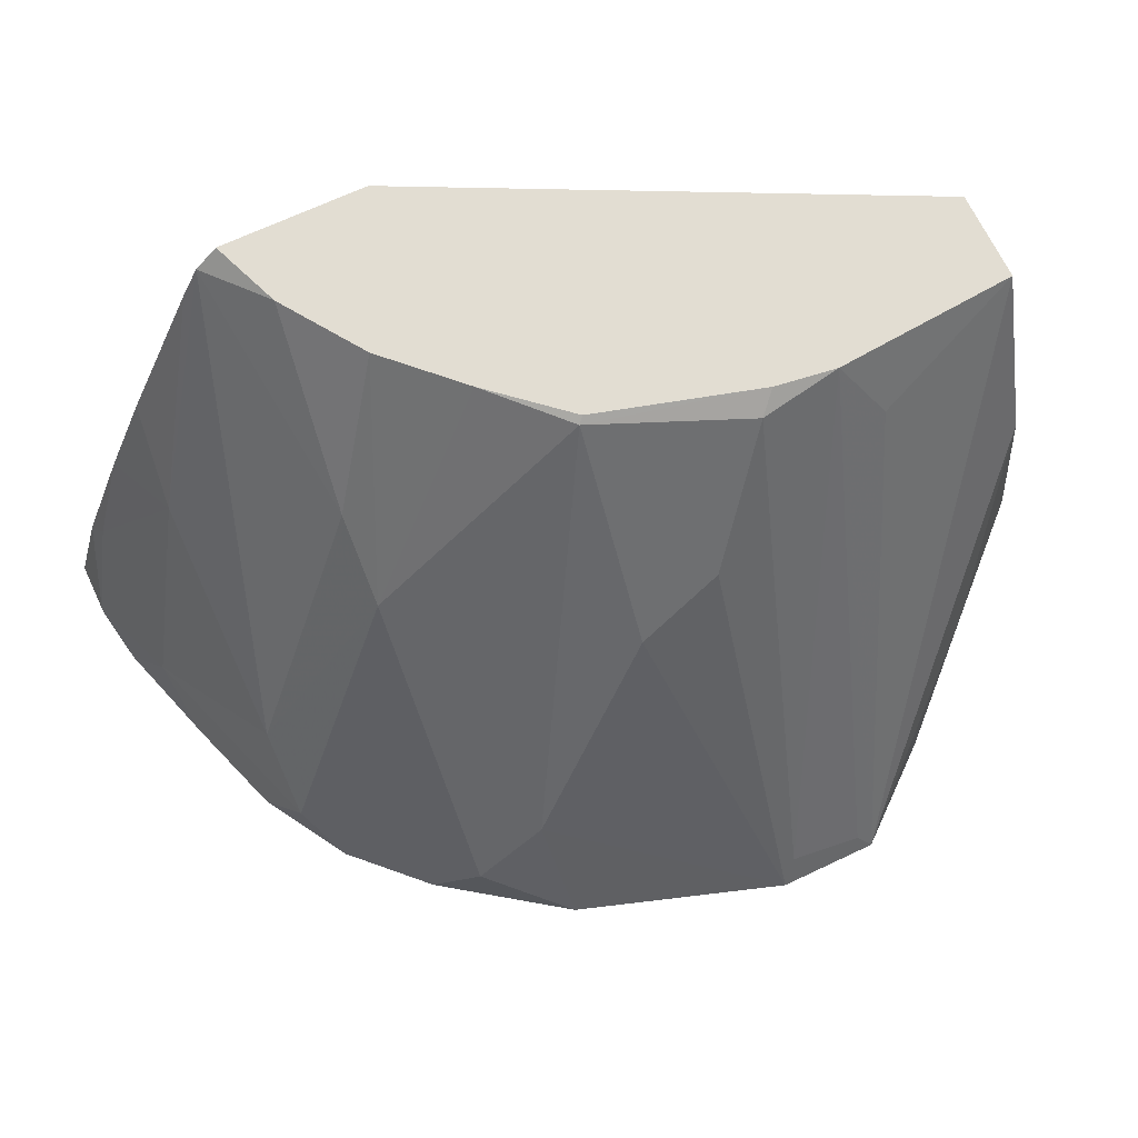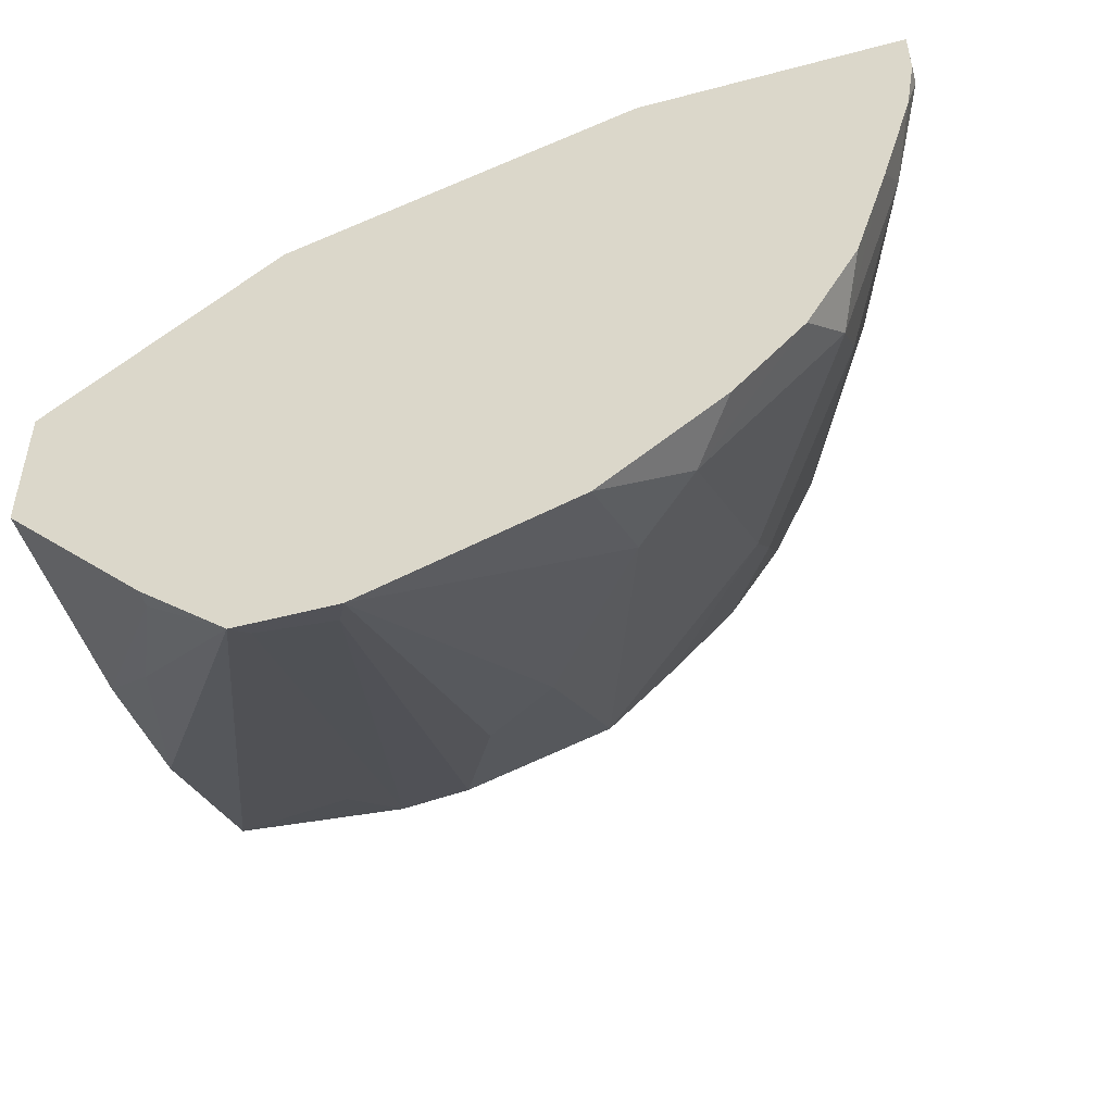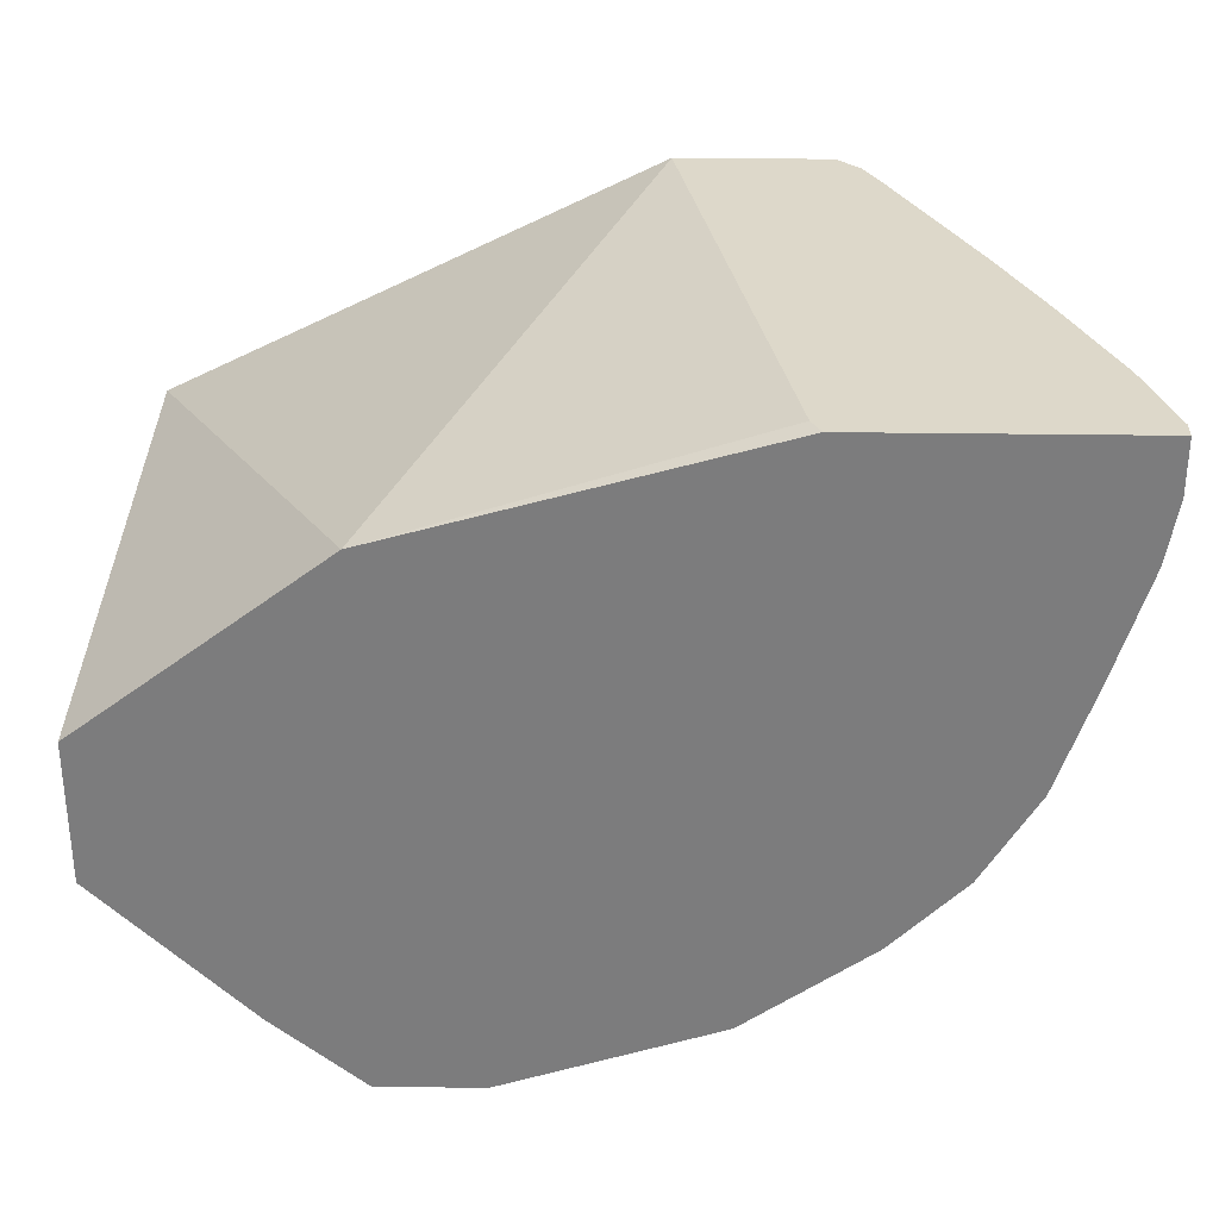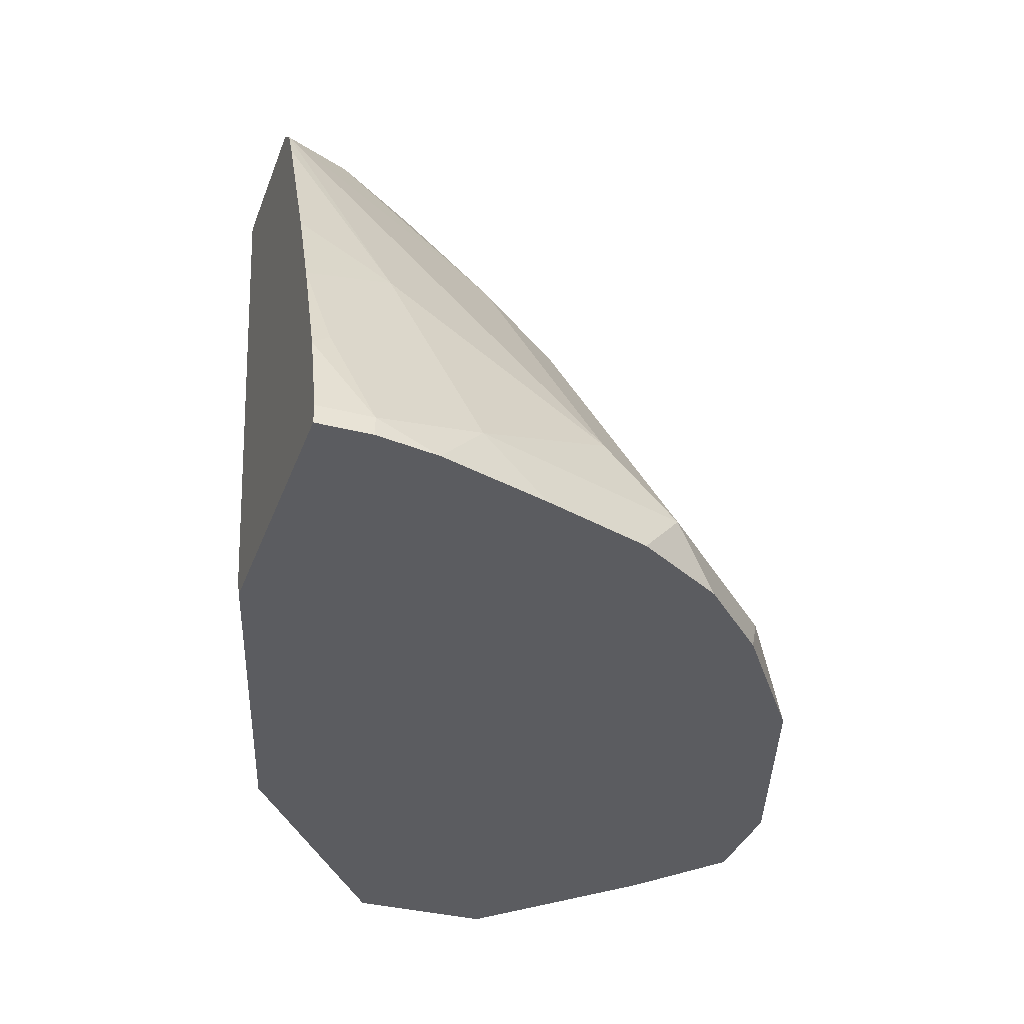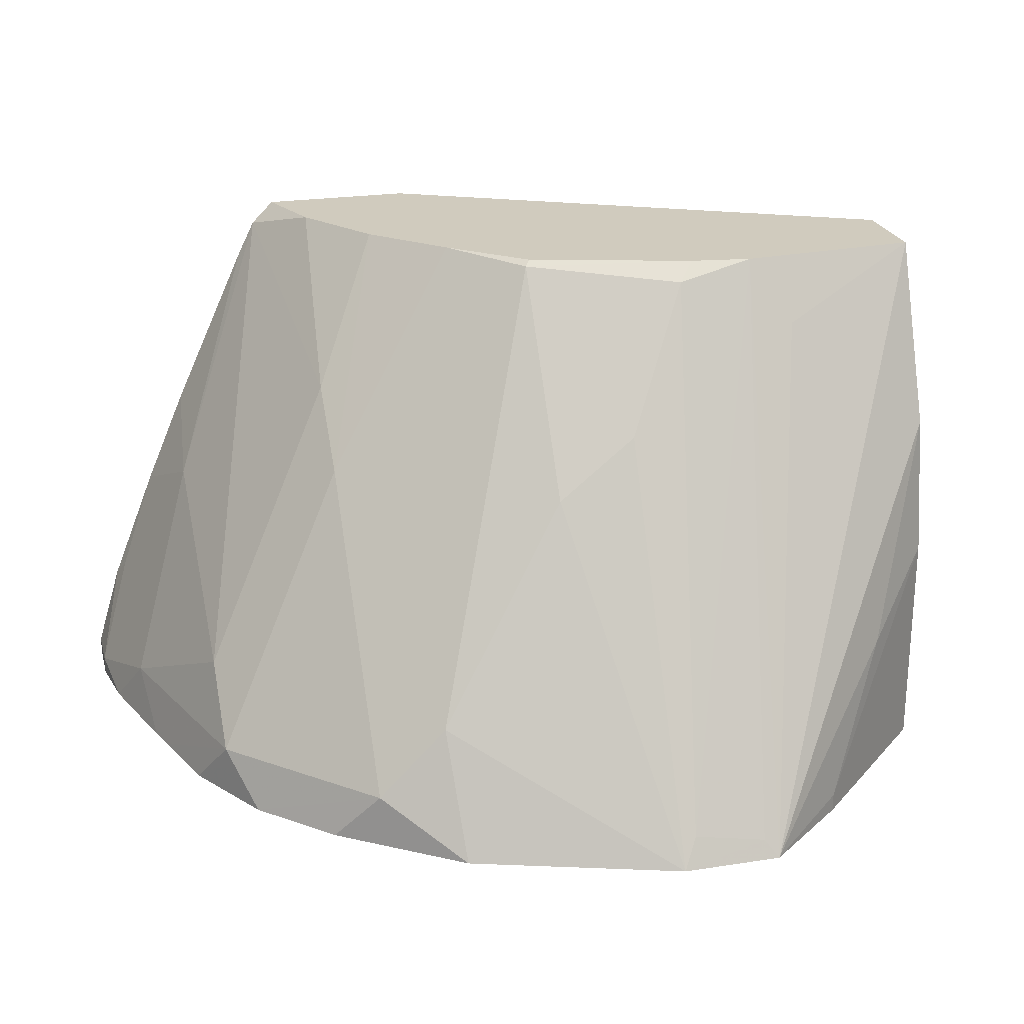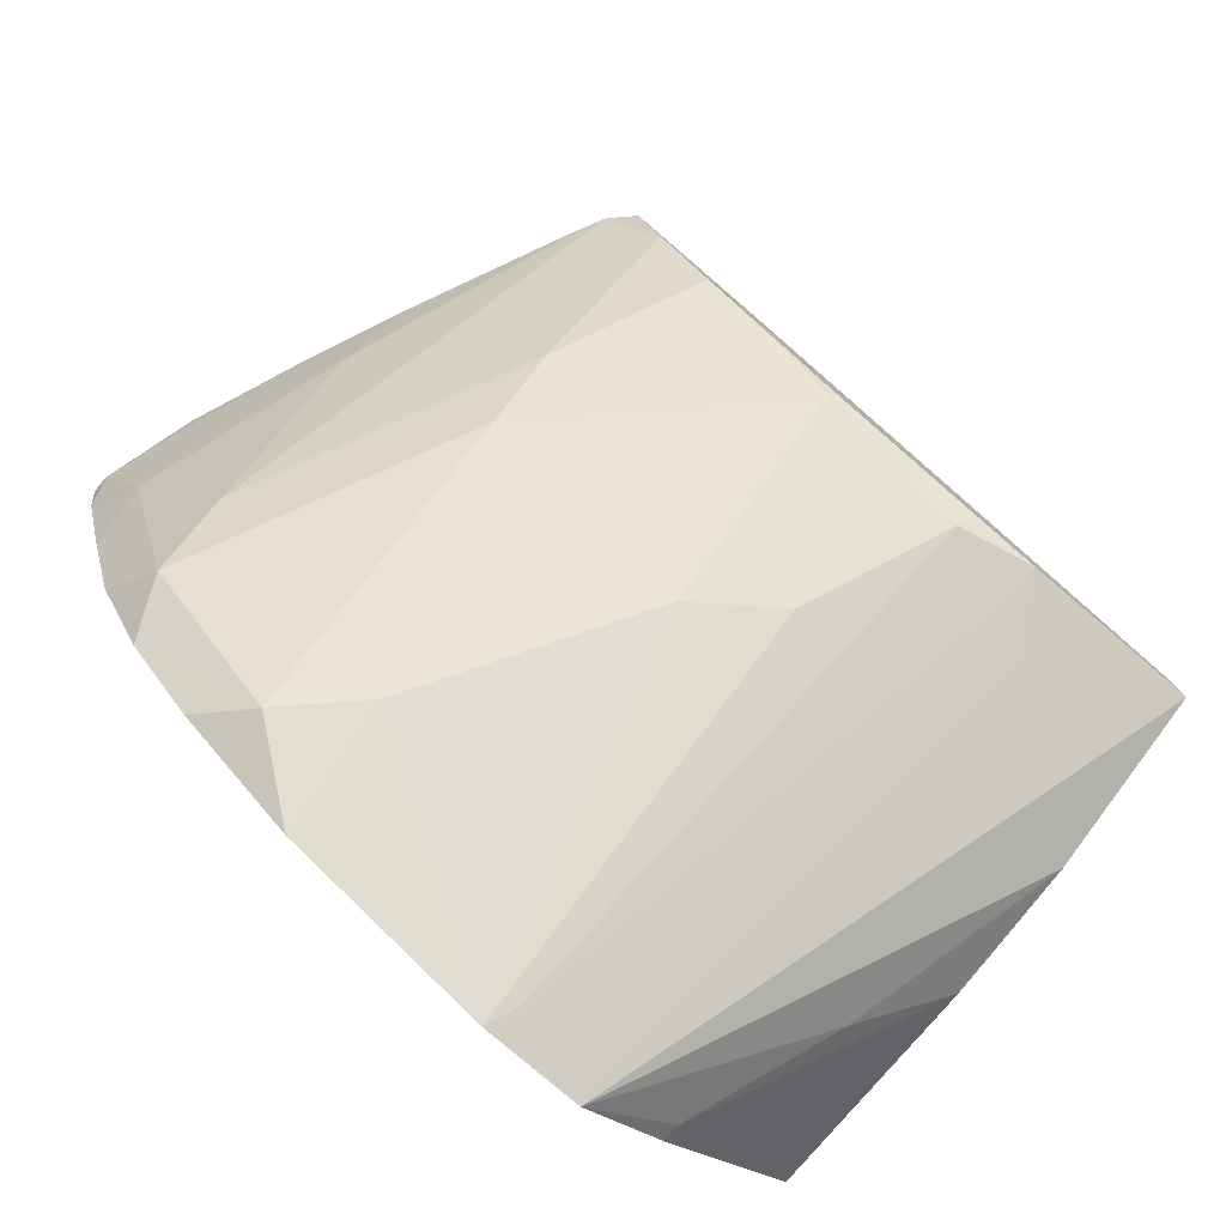
<metadata>
{"format":"obj","ext":"obj","renderer":"f3d","projection":"perspective","resolution":1024,"background":"white","views":[{"elev":68.3,"azim":154.7,"up":"+Y"},{"elev":-48.2,"azim":16.5,"up":"+Z"},{"elev":31.0,"azim":1.2,"up":"+Z"},{"elev":-35.3,"azim":71.2,"up":"+Y"},{"elev":23.6,"azim":165.4,"up":"+Y"},{"elev":-79.8,"azim":139.5,"up":"+Z"}]}
</metadata>
<code>
v 0.06563 -0.2963 -0.2015
v 0.03748 -0.2963 -0.2015
v 0.04128 -0.2912 -0.199
v 0.06148 -0.288 -0.1974
v 0.06471 -0.1877 -0.1424
v 0.08738 -0.2039 -0.1456
v 0.1262 -0.2621 -0.165
v 0.1239 -0.2963 -0.1821
v 0.01296 -0.2963 -0.1812
v 0.01296 -0.2912 -0.1812
v -0.006451 -0.2524 -0.1618
v -0.02732 -0.1941 -0.1359
v -0.02732 -0.1441 -0.1165
v 0.01296 -0.1618 -0.1294
v 0.02354 -0.1441 -0.1206
v 0.04531 -0.1488 -0.1229
v 0.08738 -0.1456 -0.1068
v 0.1262 -0.1844 -0.1068
v 0.1456 -0.2815 -0.165
v 0.1578 -0.2963 -0.1578
v -0.02732 -0.2963 -0.1416
v -0.02732 -0.233 -0.1416
v -0.02732 -0.1441 -0.09149
v 0.04059 -0.1441 -0.1182
v 0.08589 -0.1441 -0.1053
v 0.1065 -0.1441 -0.08707
v 0.1456 -0.2039 -0.1068
v 0.1844 -0.2815 -0.1262
v 0.1772 -0.2963 -0.1384
v -0.02732 -0.2963 -0.103
v 0.03809 -0.2963 -0.05314
v 0.1074 -0.1441 -0.02431
v 0.1259 -0.1441 -0.06766
v 0.1456 -0.1844 -0.08738
v 0.1844 -0.2621 -0.1068
v 0.2038 -0.2815 -0.06795
v 0.1992 -0.2963 -0.09205
v 0.1918 -0.2963 -0.1141
v 0.1384 -0.2963 -0.02431
v 0.1359 -0.2912 -0.02431
v 0.1489 -0.1441 -0.02431
v 0.1414 -0.1441 -0.04436
v 0.1552 -0.1504 -0.02431
v 0.1844 -0.2233 -0.04854
v 0.2038 -0.2621 -0.02913
v 0.2135 -0.2912 -0.03883
v 0.2107 -0.2963 -0.05538
v 0.2015 -0.2963 -0.08504
v 0.2135 -0.2963 -0.02431
v 0.1602 -0.1604 -0.02431
v 0.1815 -0.2068 -0.02431
v 0.1932 -0.2339 -0.02431
v 0.2062 -0.2669 -0.02431
v 0.2135 -0.2912 -0.02431
v 0.2135 -0.2963 -0.03883
f 27 35 28
f 28 35 36
f 28 36 37
f 28 37 38
f 31 40 32
f 31 39 40
f 32 40 39
f 32 39 49
f 27 34 35
f 28 38 29
f 27 33 34
f 17 26 18
f 23 31 32
f 23 30 31
f 19 27 28
f 19 29 20
f 19 28 29
f 18 26 27
f 17 25 26
f 17 24 25
f 16 24 17
f 15 24 16
f 26 33 27
f 32 54 53
f 43 50 44
f 32 52 51
f 46 53 54
f 46 55 47
f 46 49 55
f 46 54 49
f 45 52 53
f 45 53 46
f 44 50 51
f 44 52 45
f 44 51 52
f 13 15 14
f 41 43 42
f 32 53 52
f 36 44 45
f 36 47 48
f 36 46 47
f 36 45 46
f 35 44 36
f 35 43 44
f 34 43 35
f 34 42 43
f 33 42 34
f 32 43 41
f 32 50 43
f 32 51 50
f 36 48 37
f 13 24 15
f 32 49 54
f 13 26 25
f 2 11 12
f 2 10 11
f 2 9 10
f 1 9 2
f 1 21 9
f 1 30 21
f 1 31 30
f 1 39 31
f 1 49 39
f 1 55 49
f 1 47 55
f 1 48 47
f 1 37 48
f 1 38 37
f 1 29 38
f 1 20 29
f 1 8 20
f 1 7 8
f 1 5 6
f 1 4 5
f 1 3 4
f 1 2 3
f 13 25 24
f 2 12 13
f 2 13 14
f 1 6 7
f 2 15 3
f 13 33 26
f 2 14 15
f 13 42 33
f 13 41 42
f 13 23 32
f 12 23 13
f 12 30 23
f 12 21 30
f 12 22 21
f 11 22 12
f 10 22 11
f 9 22 10
f 13 32 41
f 8 19 20
f 9 21 22
f 4 16 5
f 3 15 4
f 5 17 6
f 5 16 17
f 7 18 27
f 7 27 19
f 7 19 8
f 7 17 18
f 6 17 7
f 4 15 16

</code>
